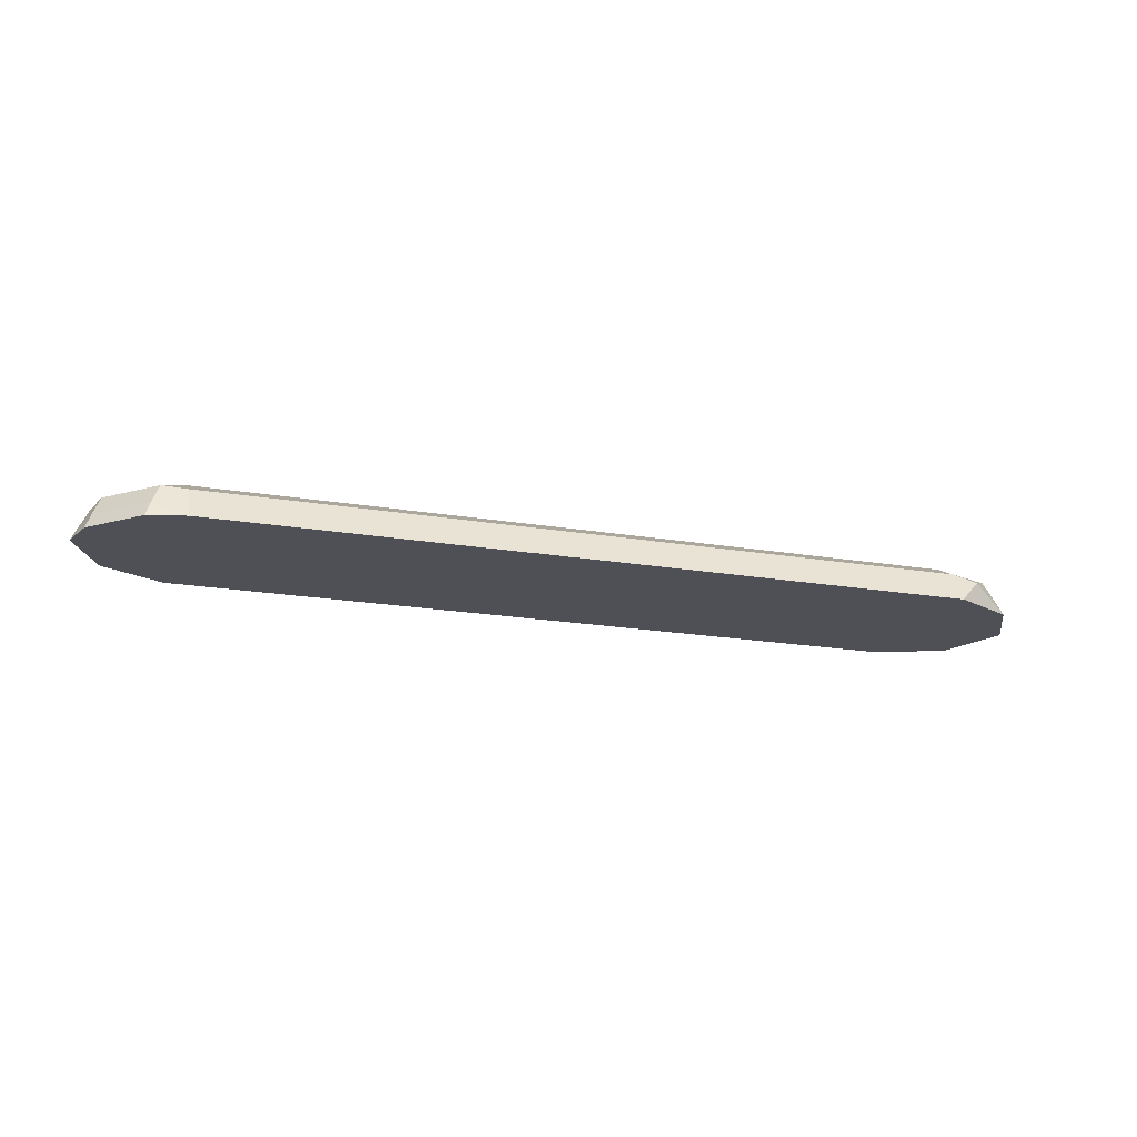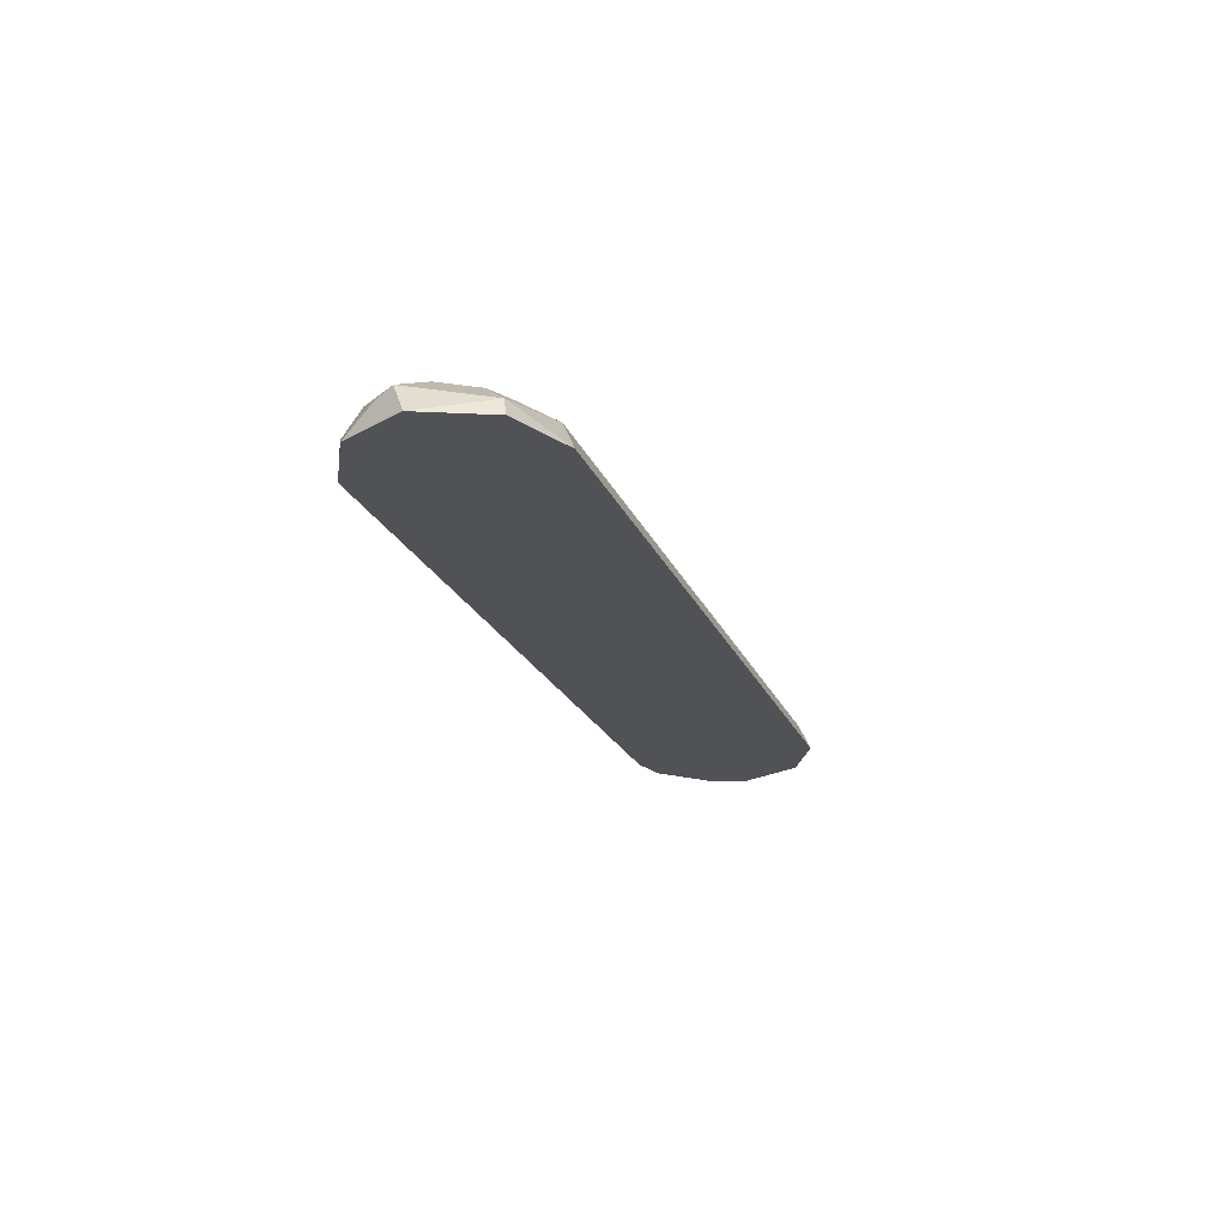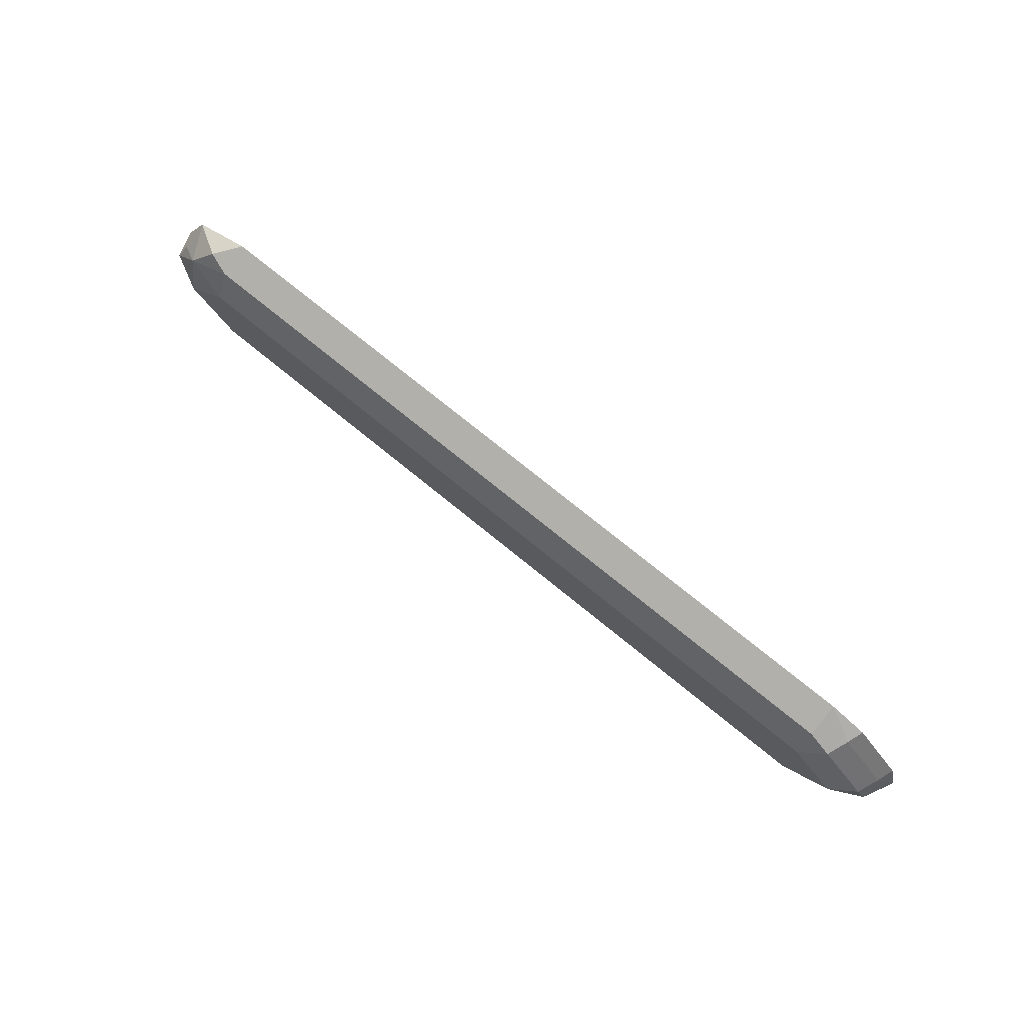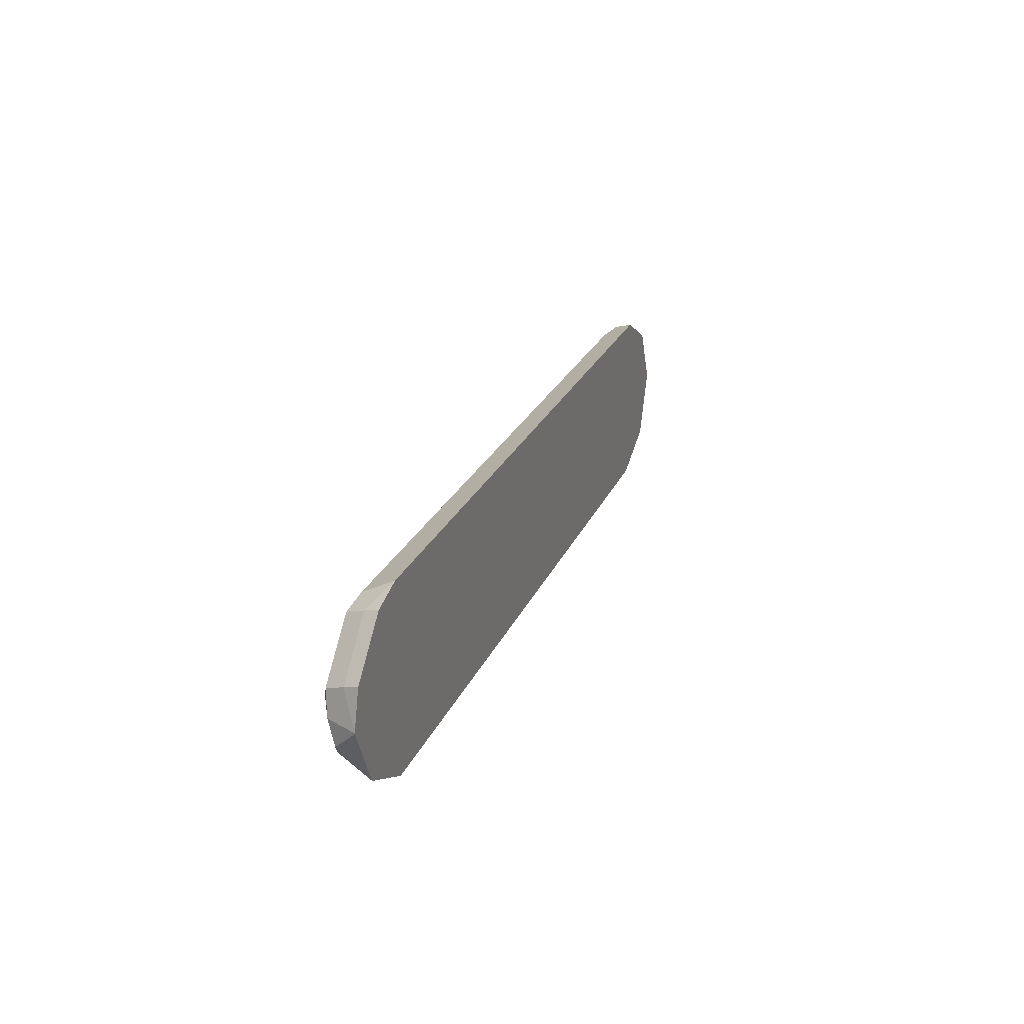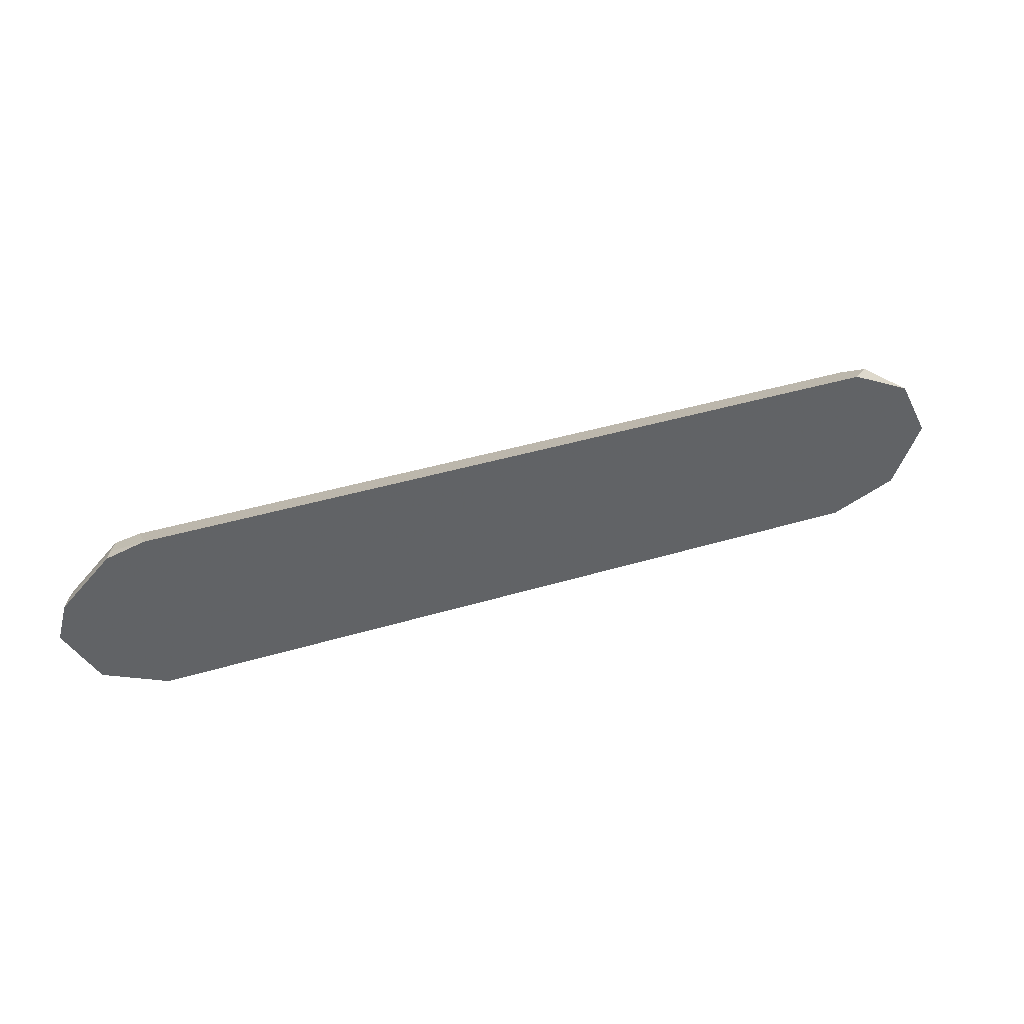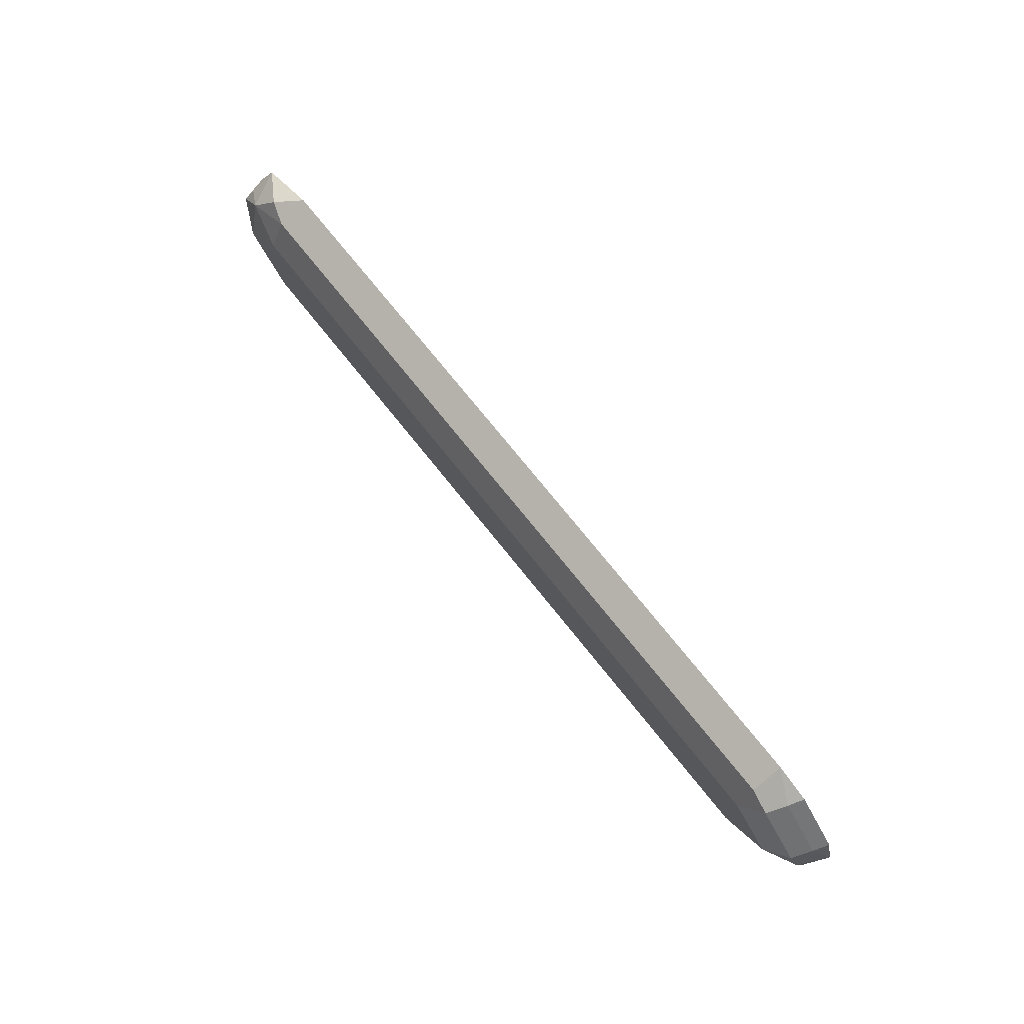
<metadata>
{"format":"obj","ext":"obj","renderer":"f3d","projection":"perspective","resolution":1024,"background":"white","views":[{"elev":-19.4,"azim":-17.7,"up":"+Y"},{"elev":-21.3,"azim":108.1,"up":"+Y"},{"elev":73.7,"azim":-140.7,"up":"+Z"},{"elev":23.1,"azim":-71.6,"up":"+Z"},{"elev":40.7,"azim":-20.2,"up":"+Z"},{"elev":72.9,"azim":-128.5,"up":"+Z"}]}
</metadata>
<code>
v 0.1547 0.1163 0.1356
v 0.1484 0.129 0.1419
v 0.155 0.1163 0.1357
v -0.1549 0.1163 0.1356
v 0.1548 0.1355 0.1548
v 0.1806 0.1226 0.1484
v -0.1613 0.129 0.1419
v 0.1819 0.1163 0.1471
v -0.1677 0.1163 0.142
v 0.1741 0.1355 0.1742
v 0.1709 0.1322 0.158
v -0.1548 0.1355 0.1548
v 0.1871 0.129 0.1806
v 0.1934 0.1163 0.1743
v 0.1933 0.1163 0.174
v -0.1804 0.1163 0.1483
v -0.1693 0.1258 0.1451
v -0.1766 0.1306 0.1548
v 0.1548 0.1355 0.1935
v 0.1741 0.1306 0.1959
v -0.1741 0.1355 0.1742
v 0.1838 0.1258 0.1887
v 0.1871 0.1163 0.187
v -0.1805 0.1163 0.1485
v -0.1887 0.1258 0.1645
v -0.1871 0.129 0.1742
v 0.1548 0.129 0.2064
v -0.1548 0.1355 0.1935
v 0.1645 0.1258 0.208
v 0.1805 0.1163 0.1999
v -0.1838 0.1306 0.1838
v 0.1807 0.1163 0.1997
v -0.1871 0.1163 0.1613
v -0.1934 0.1163 0.174
v -0.1934 0.1163 0.1742
v 0.155 0.1163 0.2128
v -0.1548 0.129 0.2064
v -0.1645 0.1306 0.2032
v 0.1676 0.1163 0.2065
v -0.1871 0.1226 0.1871
v -0.1933 0.1163 0.1746
v -0.1548 0.1163 0.2128
v -0.1677 0.1226 0.2064
v -0.1892 0.1163 0.1892
v -0.1552 0.1163 0.2127
v -0.1699 0.1163 0.2086
f 21 31 38
f 19 27 20
f 21 26 31
f 20 27 29
f 20 30 22
f 20 29 30
f 19 37 27
f 19 28 37
f 16 24 18
f 18 25 26
f 18 24 25
f 16 18 17
f 14 22 23
f 13 22 14
f 13 20 22
f 12 18 21
f 21 38 28
f 10 20 13
f 18 26 21
f 22 32 23
f 29 39 30
f 24 33 25
f 10 19 20
f 40 46 43
f 40 44 46
f 40 41 44
f 38 43 42
f 37 38 42
f 35 41 40
f 31 43 38
f 31 40 43
f 31 35 40
f 29 36 39
f 28 38 37
f 27 42 36
f 27 37 42
f 27 36 29
f 26 35 31
f 25 35 26
f 25 34 35
f 25 33 34
f 22 30 32
f 7 18 12
f 1 33 24
f 7 16 17
f 1 34 33
f 1 35 34
f 1 41 35
f 1 44 41
f 1 46 44
f 1 45 46
f 1 42 45
f 1 36 42
f 1 24 16
f 1 39 36
f 1 32 30
f 1 23 32
f 1 14 23
f 1 15 14
f 1 8 15
f 1 3 8
f 1 2 3
f 42 43 45
f 1 30 39
f 1 16 9
f 1 9 4
f 1 4 7
f 7 9 16
f 6 15 8
f 6 14 15
f 6 13 14
f 6 10 13
f 6 11 10
f 5 19 10
f 5 28 19
f 5 21 28
f 5 12 21
f 5 11 6
f 5 10 11
f 4 9 7
f 3 6 8
f 2 12 5
f 2 7 12
f 2 6 3
f 2 5 6
f 1 7 2
f 7 17 18
f 43 46 45

</code>
